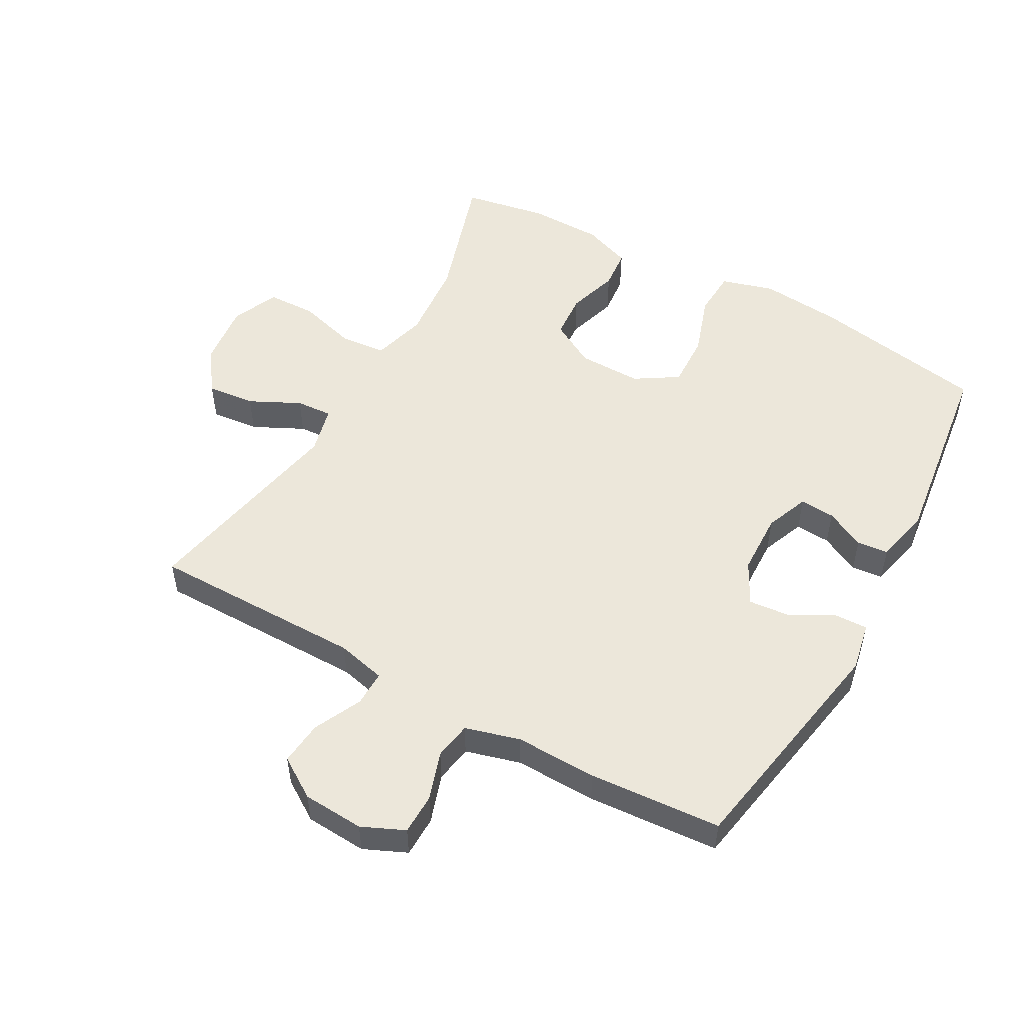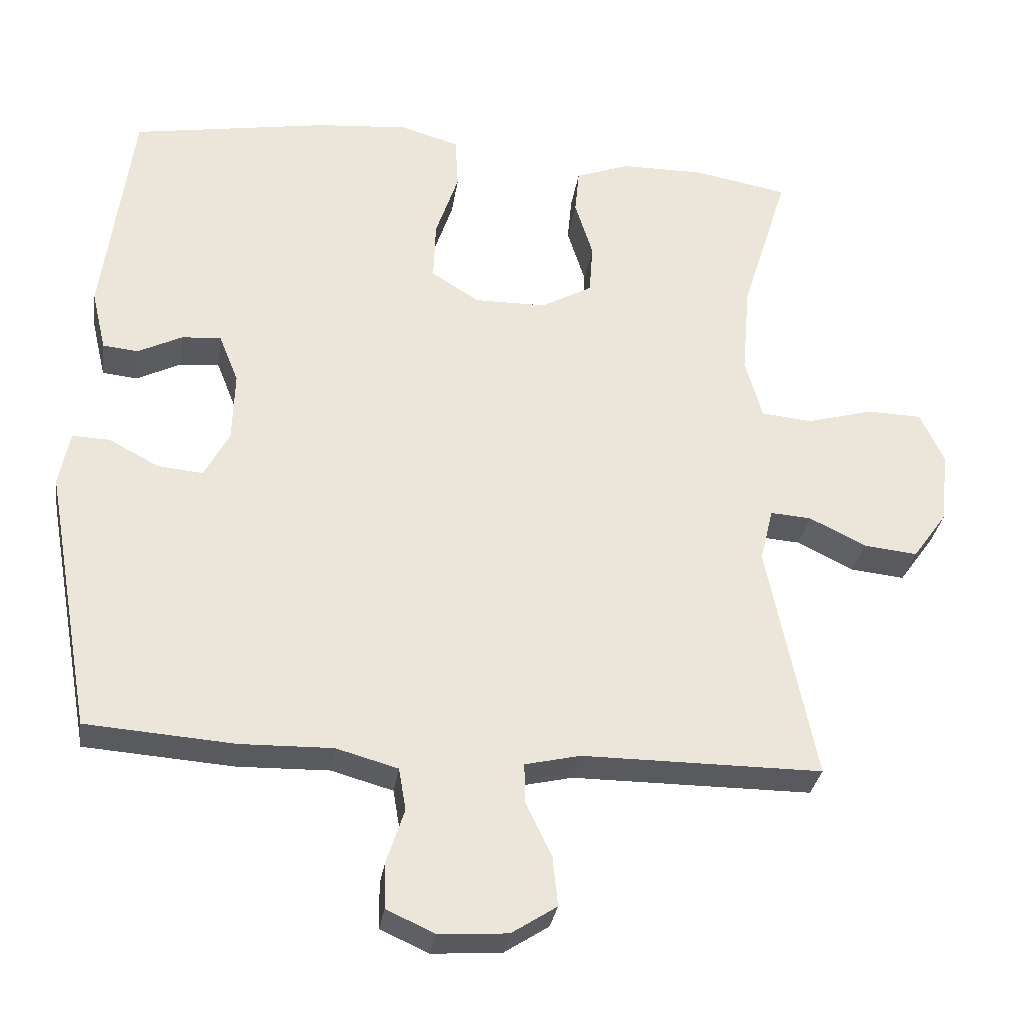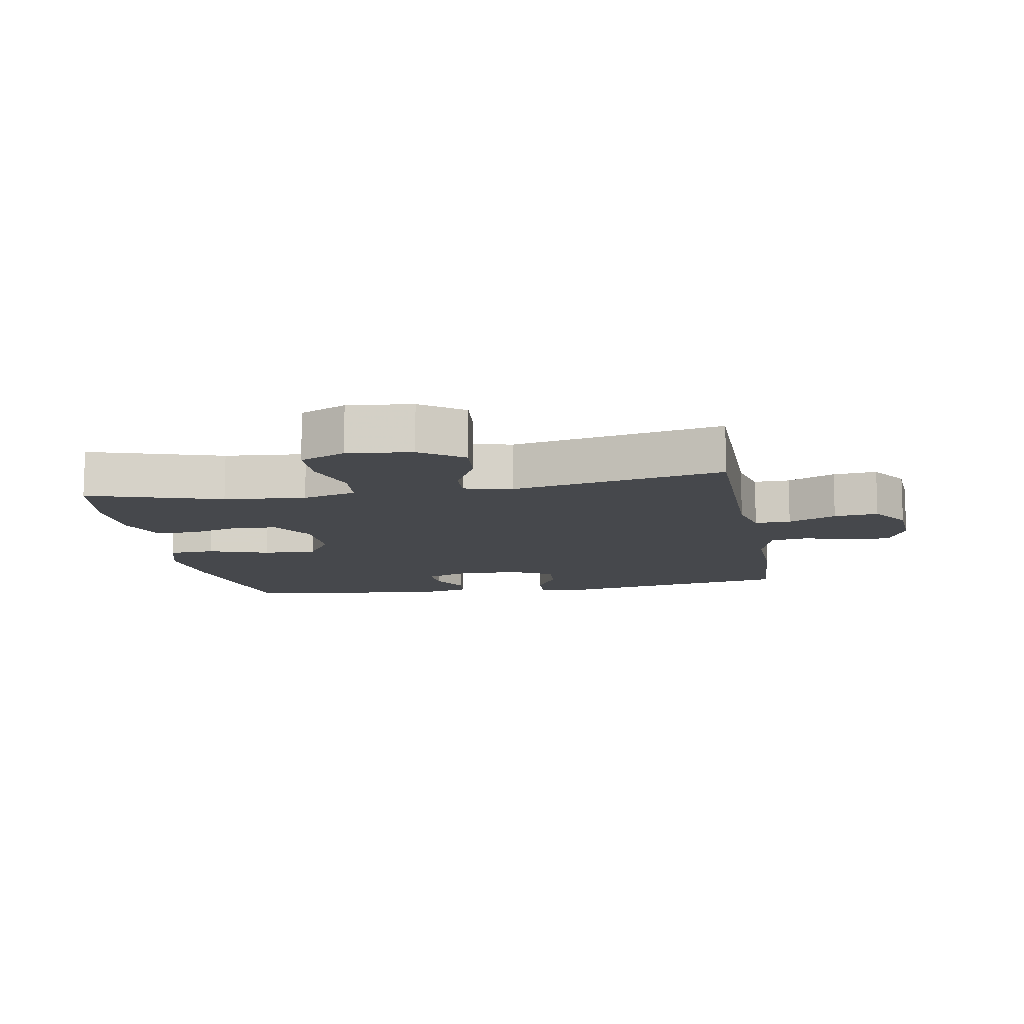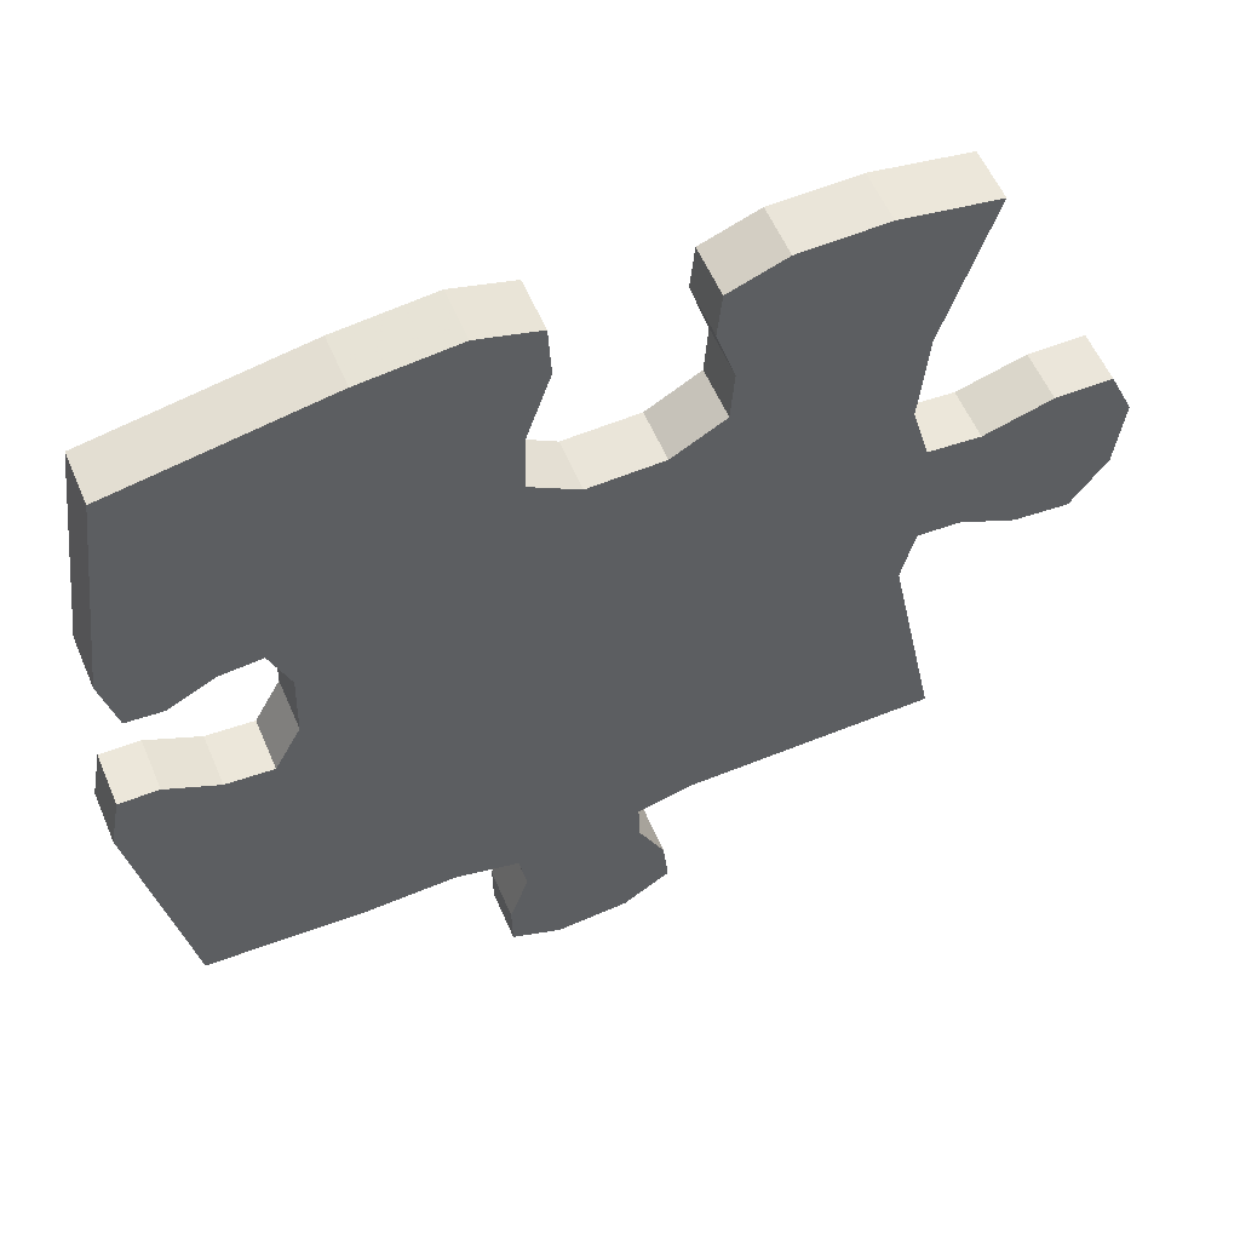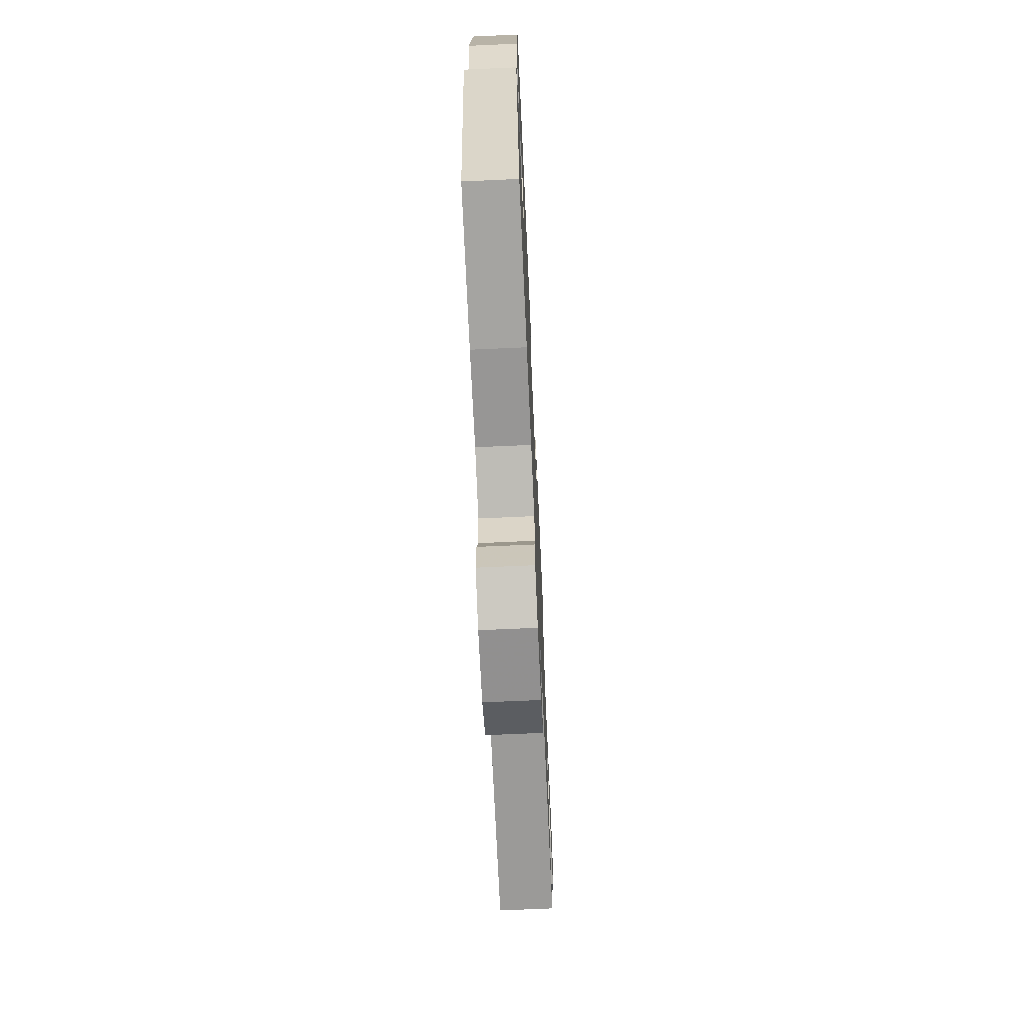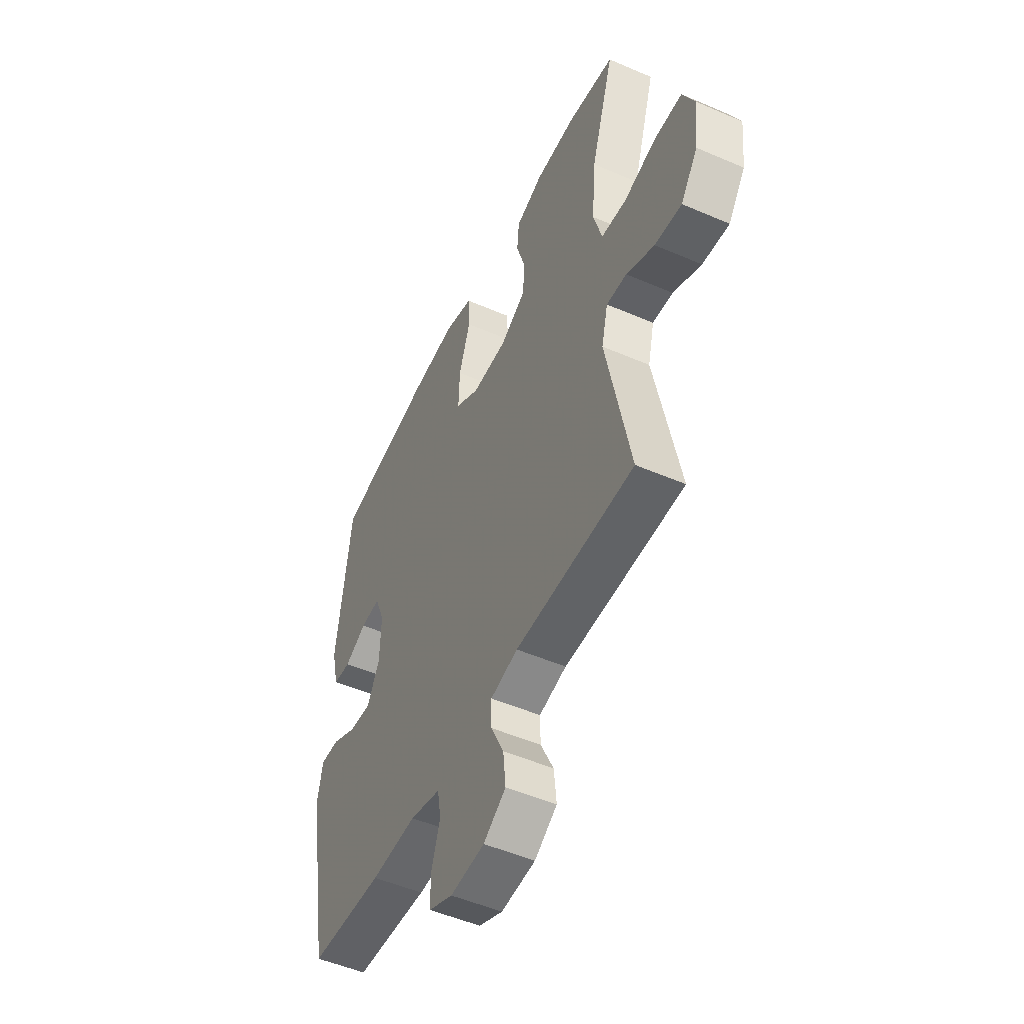
<metadata>
{"format":"obj","ext":"obj","renderer":"f3d","projection":"perspective","resolution":1024,"background":"white","views":[{"elev":52.2,"azim":-150.9,"up":"+Y"},{"elev":-31.2,"azim":-8.4,"up":"+Z"},{"elev":-11.1,"azim":100.1,"up":"+Y"},{"elev":57.1,"azim":-23.0,"up":"+Z"},{"elev":-69.3,"azim":-87.4,"up":"+Z"},{"elev":-50.8,"azim":64.7,"up":"+Z"}]}
</metadata>
<code>
v 0.5 0.07 -0.5
v 0.166 0.07 -0.5
v 0.089 0.07 -0.518
v 0.09 0.07 -0.574
v 0.126 0.07 -0.649
v 0.133 0.07 -0.718
v 0.07 0.07 -0.759
v -0.026 0.07 -0.765
v -0.093 0.07 -0.735
v -0.094 0.07 -0.671
v -0.069 0.07 -0.595
v -0.079 0.07 -0.536
v -0.165 0.07 -0.512
v -0.293 0.07 -0.515
v -0.5 0.07 -0.5
v -0.566 0.07 -0.132
v -0.551 0.07 -0.055
v -0.499 0.07 -0.057
v -0.429 0.07 -0.094
v -0.366 0.07 -0.1
v -0.331 0.07 -0.034
v -0.328 0.07 0.064
v -0.355 0.07 0.132
v -0.41 0.07 0.128
v -0.472 0.07 0.097
v -0.521 0.07 0.102
v -0.541 0.07 0.187
v -0.5 0.07 0.5
v -0.225 0.07 0.547
v -0.098 0.07 0.558
v -0.016 0.07 0.534
v -0.012 0.07 0.461
v -0.044 0.07 0.366
v -0.047 0.07 0.282
v 0.02 0.07 0.24
v 0.12 0.07 0.241
v 0.191 0.07 0.281
v 0.196 0.07 0.352
v 0.171 0.07 0.432
v 0.177 0.07 0.495
v 0.253 0.07 0.523
v 0.369 0.07 0.524
v 0.5 0.07 0.5
v 0.435 0.07 0.292
v 0.424 0.07 0.164
v 0.448 0.07 0.079
v 0.519 0.07 0.072
v 0.611 0.07 0.098
v 0.688 0.07 0.096
v 0.721 0.07 0.024
v 0.71 0.07 -0.077
v 0.662 0.07 -0.144
v 0.587 0.07 -0.136
v 0.508 0.07 -0.097
v 0.451 0.07 -0.093
v 0.433 0.07 -0.168
v 0.5 0 -0.5
v 0.166 0 -0.5
v 0.089 0 -0.518
v 0.09 0 -0.574
v 0.126 0 -0.649
v 0.133 0 -0.718
v 0.07 0 -0.759
v -0.026 0 -0.765
v -0.093 0 -0.735
v -0.094 0 -0.671
v -0.069 0 -0.595
v -0.079 0 -0.536
v -0.165 0 -0.512
v -0.293 0 -0.515
v -0.5 0 -0.5
v -0.566 0 -0.132
v -0.551 0 -0.055
v -0.499 0 -0.057
v -0.429 0 -0.094
v -0.366 0 -0.1
v -0.331 0 -0.034
v -0.328 0 0.064
v -0.355 0 0.132
v -0.41 0 0.128
v -0.472 0 0.097
v -0.521 0 0.102
v -0.541 0 0.187
v -0.5 0 0.5
v -0.225 0 0.547
v -0.098 0 0.558
v -0.016 0 0.534
v -0.012 0 0.461
v -0.044 0 0.366
v -0.047 0 0.282
v 0.02 0 0.24
v 0.12 0 0.241
v 0.191 0 0.281
v 0.196 0 0.352
v 0.171 0 0.432
v 0.177 0 0.495
v 0.253 0 0.523
v 0.369 0 0.524
v 0.5 0 0.5
v 0.435 0 0.292
v 0.424 0 0.164
v 0.448 0 0.079
v 0.519 0 0.072
v 0.611 0 0.098
v 0.688 0 0.096
v 0.721 0 0.024
v 0.71 0 -0.077
v 0.662 0 -0.144
v 0.587 0 -0.136
v 0.508 0 -0.097
v 0.451 0 -0.093
v 0.433 0 -0.168
f 52 53 54
f 51 52 54
f 50 51 54
f 49 50 54
f 48 49 54
f 47 48 54
f 46 47 54 55
f 45 46 55 56
f 42 43 44
f 41 42 44
f 40 41 44
f 39 40 44
f 38 39 44
f 37 38 44 45
f 36 37 45 56
f 31 32 33
f 30 31 33
f 29 30 33
f 28 29 33
f 27 28 33
f 26 27 33
f 25 26 33
f 24 25 33
f 23 24 33 34
f 22 23 34 35
f 17 18 19
f 16 17 19
f 15 16 19
f 14 15 19
f 13 14 19
f 12 13 19 20
f 9 10 11
f 8 9 11
f 7 8 11
f 6 7 11
f 5 6 11
f 4 5 11
f 3 4 11 12
f 12 20 21
f 3 12 21
f 2 3 21
f 35 36 56
f 22 35 56
f 21 22 56
f 2 21 56
f 1 2 56
f 110 109 108
f 110 108 107
f 110 107 106
f 110 106 105
f 110 105 104
f 110 104 103
f 111 110 103 102
f 112 111 102 101
f 100 99 98
f 100 98 97
f 100 97 96
f 100 96 95
f 100 95 94
f 101 100 94 93
f 112 101 93 92
f 89 88 87
f 89 87 86
f 89 86 85
f 89 85 84
f 89 84 83
f 89 83 82
f 89 82 81
f 89 81 80
f 90 89 80 79
f 91 90 79 78
f 75 74 73
f 75 73 72
f 75 72 71
f 75 71 70
f 75 70 69
f 76 75 69 68
f 67 66 65
f 67 65 64
f 67 64 63
f 67 63 62
f 67 62 61
f 67 61 60
f 68 67 60 59
f 77 76 68
f 77 68 59
f 77 59 58
f 112 92 91
f 112 91 78
f 112 78 77
f 112 77 58
f 112 58 57
f 1 57 58 2
f 2 58 59 3
f 3 59 60 4
f 4 60 61 5
f 5 61 62 6
f 6 62 63 7
f 7 63 64 8
f 8 64 65 9
f 9 65 66 10
f 10 66 67 11
f 11 67 68 12
f 12 68 69 13
f 13 69 70 14
f 14 70 71 15
f 15 71 72 16
f 16 72 73 17
f 17 73 74 18
f 18 74 75 19
f 19 75 76 20
f 20 76 77 21
f 21 77 78 22
f 22 78 79 23
f 23 79 80 24
f 24 80 81 25
f 25 81 82 26
f 26 82 83 27
f 27 83 84 28
f 28 84 85 29
f 29 85 86 30
f 30 86 87 31
f 31 87 88 32
f 32 88 89 33
f 33 89 90 34
f 34 90 91 35
f 35 91 92 36
f 36 92 93 37
f 37 93 94 38
f 38 94 95 39
f 39 95 96 40
f 40 96 97 41
f 41 97 98 42
f 42 98 99 43
f 43 99 100 44
f 44 100 101 45
f 45 101 102 46
f 46 102 103 47
f 47 103 104 48
f 48 104 105 49
f 49 105 106 50
f 50 106 107 51
f 51 107 108 52
f 52 108 109 53
f 53 109 110 54
f 54 110 111 55
f 55 111 112 56
f 56 112 57 1

</code>
